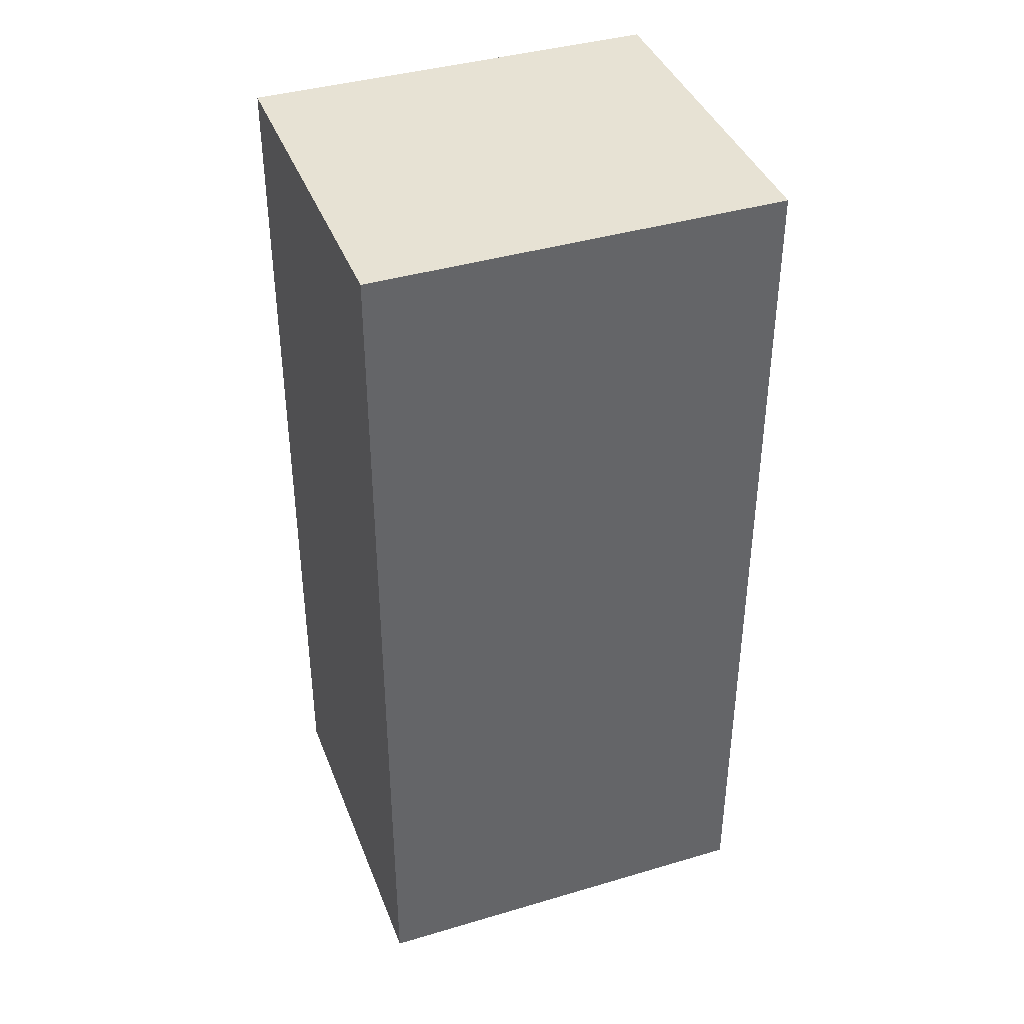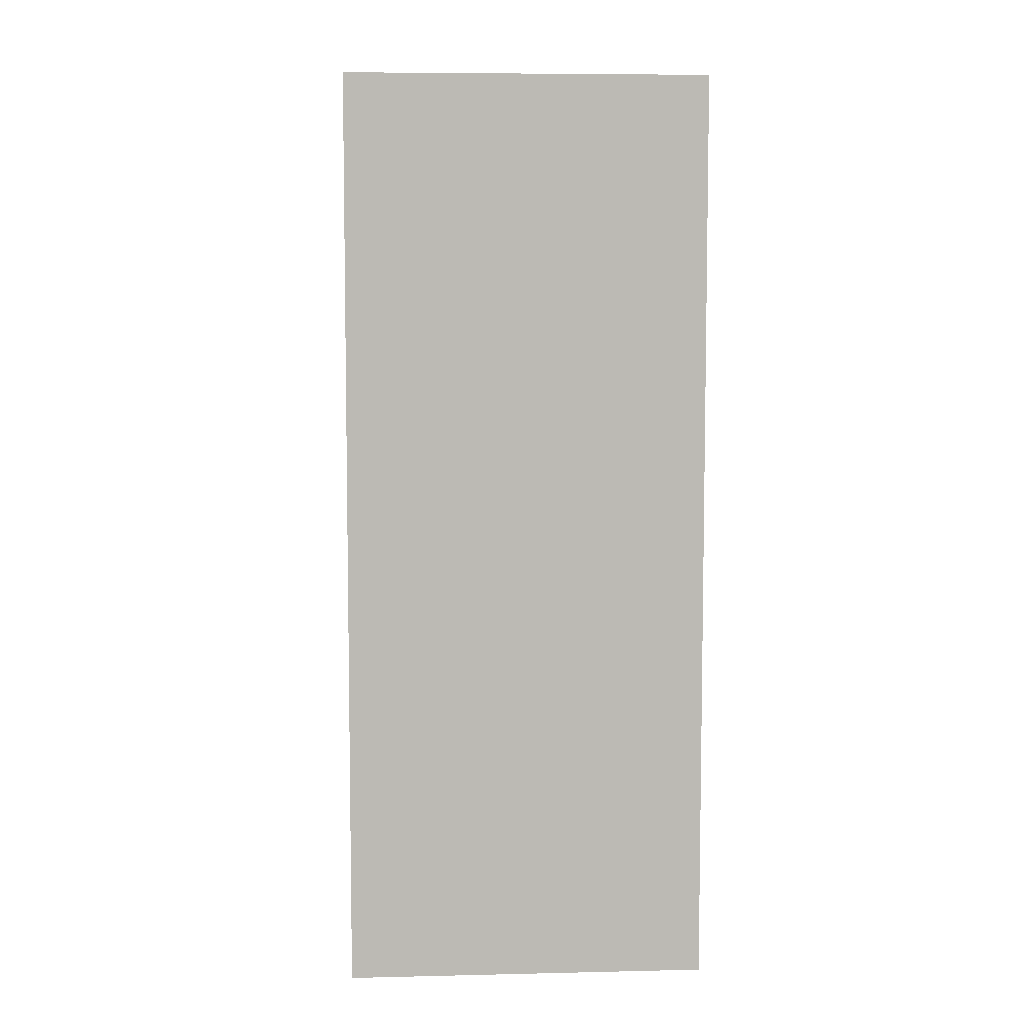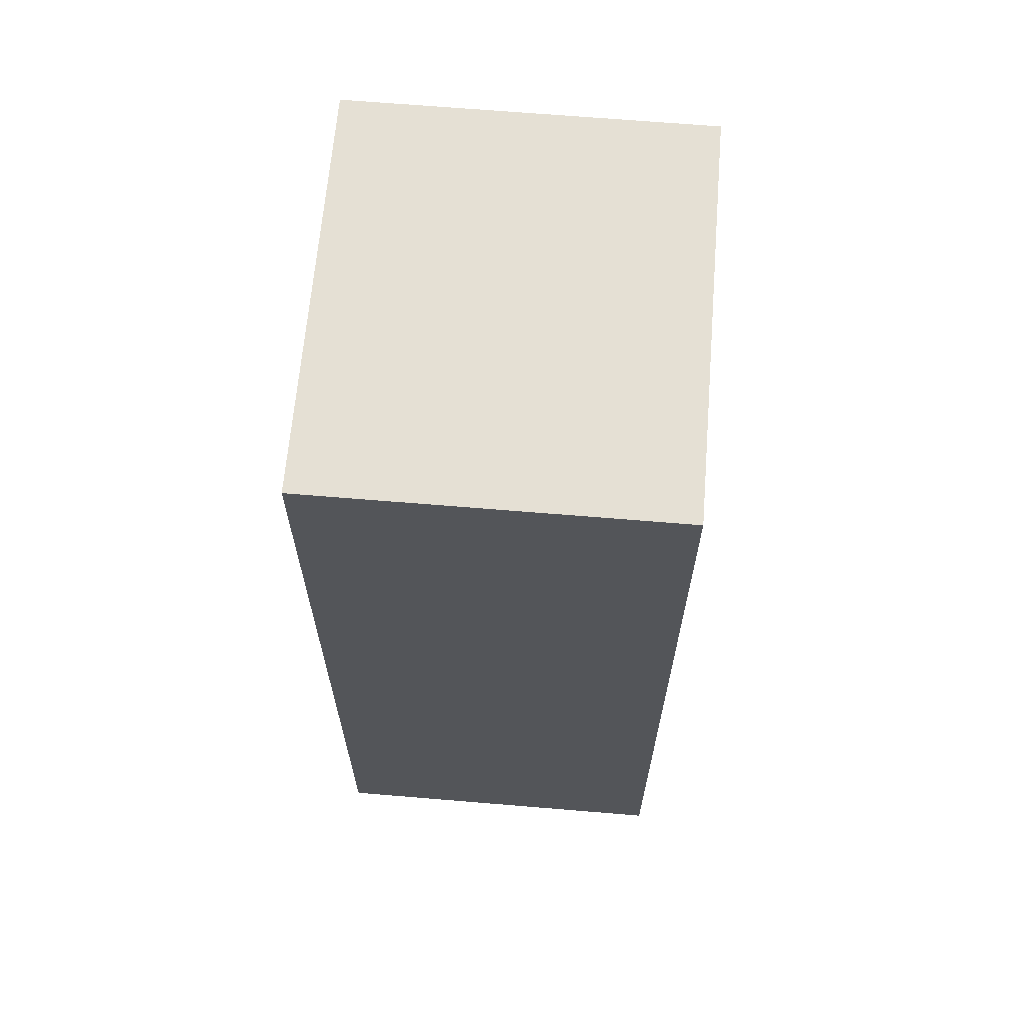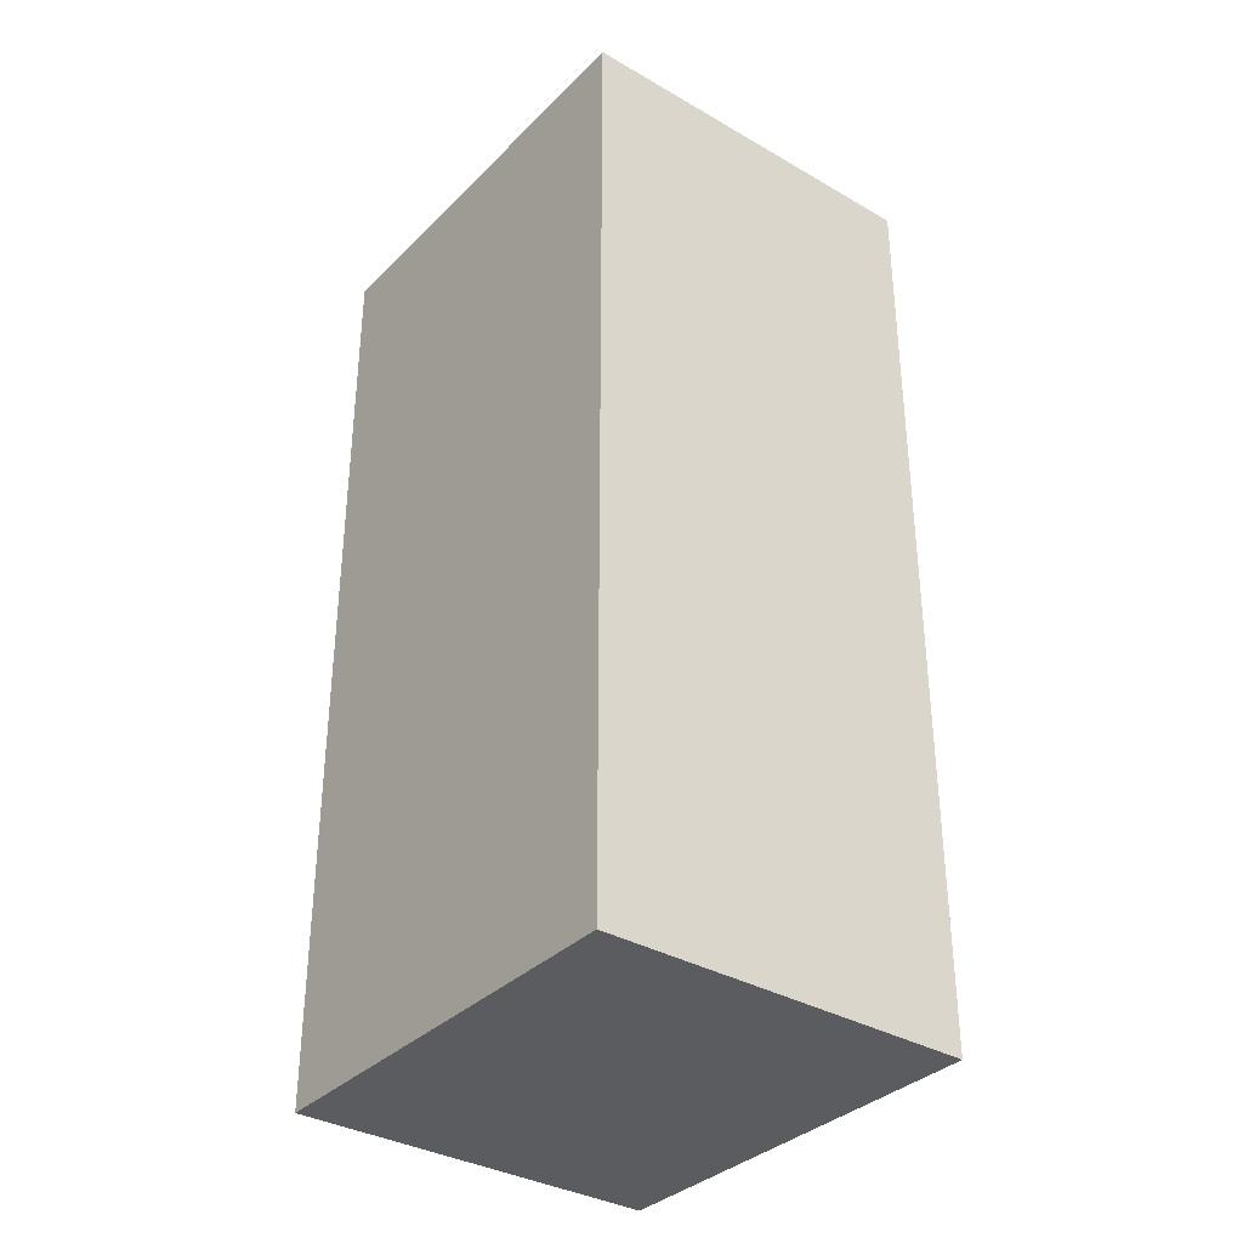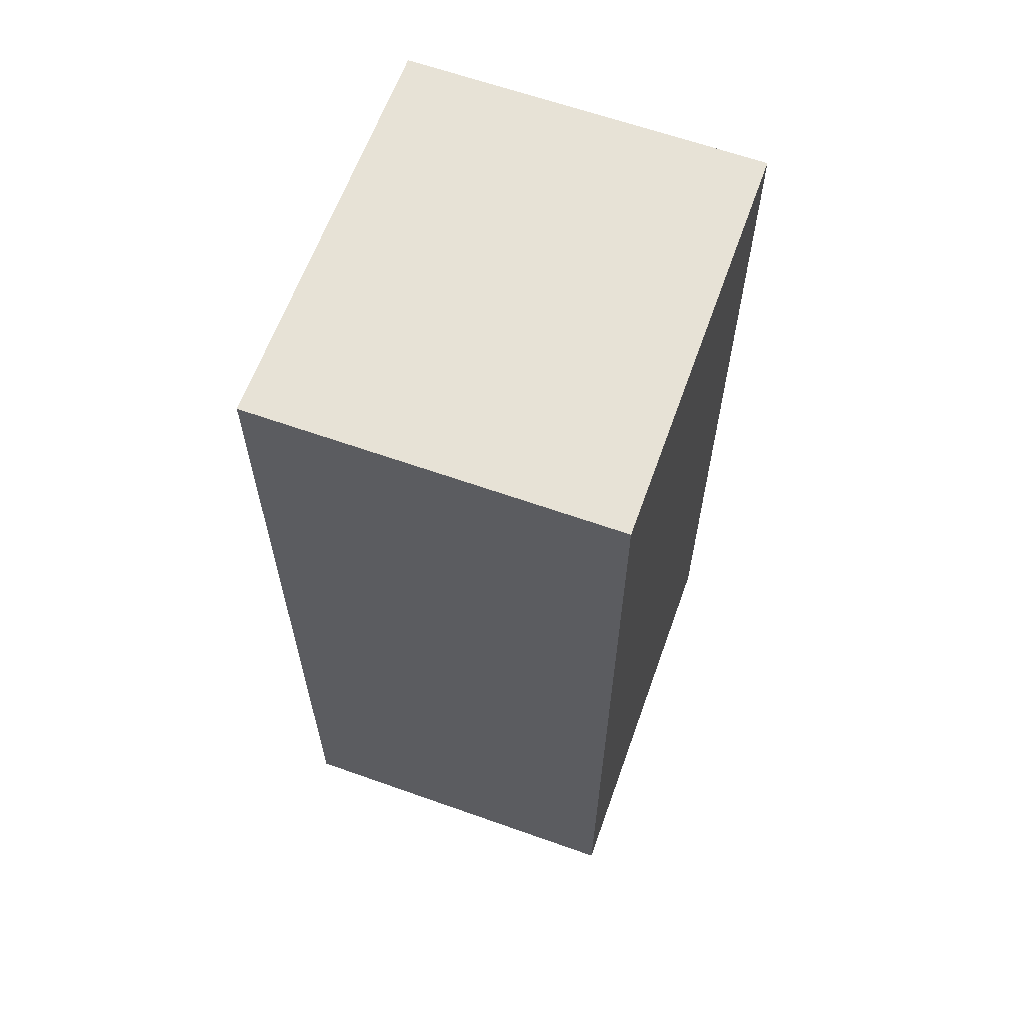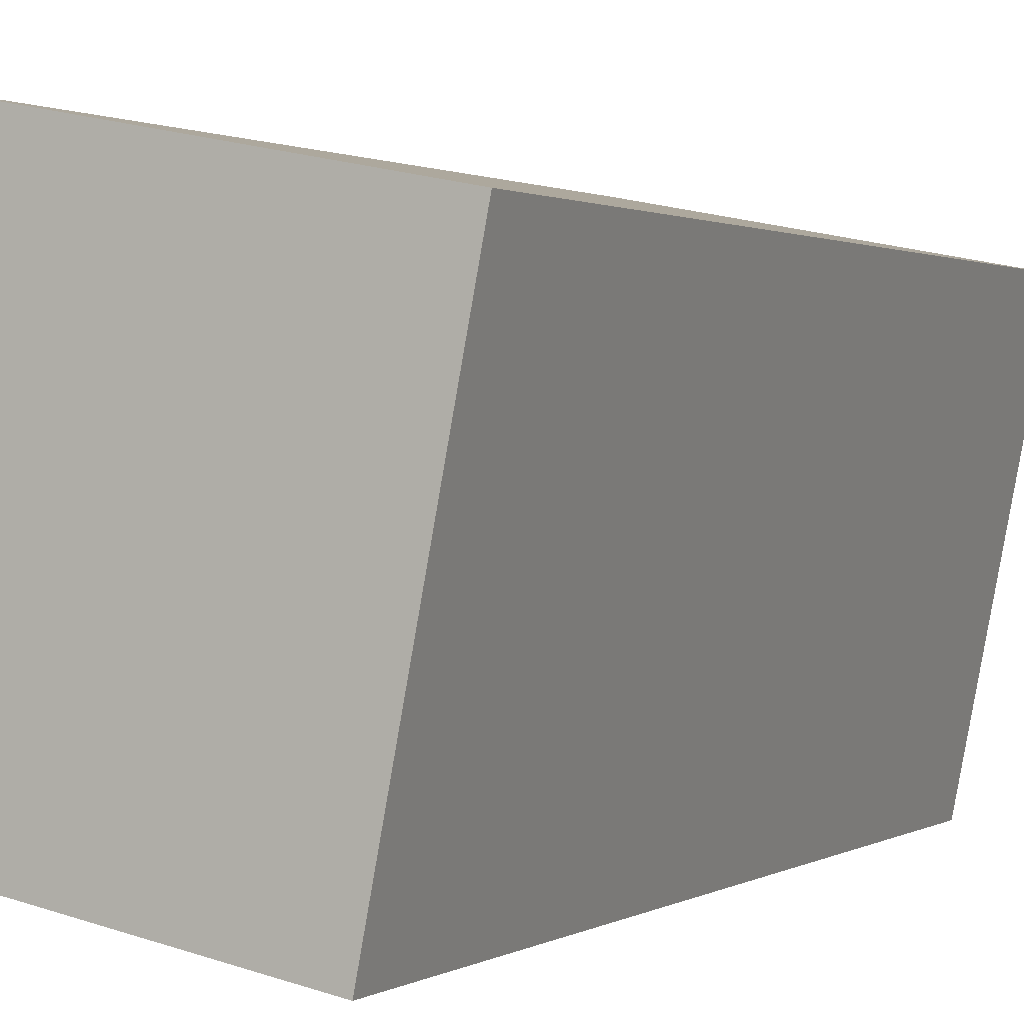
<metadata>
{"format":"obj","ext":"obj","renderer":"f3d","projection":"perspective","resolution":1024,"background":"white","views":[{"elev":39.9,"azim":80.8,"up":"+Y"},{"elev":6.8,"azim":-173.2,"up":"+Y"},{"elev":65.6,"azim":15.6,"up":"+Y"},{"elev":-34.9,"azim":-26.9,"up":"+Y"},{"elev":63.0,"azim":30.6,"up":"+Y"},{"elev":1.1,"azim":26.4,"up":"+Z"}]}
</metadata>
<code>
v  2.755 7.121 -0.522
v  0.597 7.121 3.15
v  3.364 7.121 2.622
v  0 7.121 4.36e-16
v  0.597 -1.929e-16 3.15
v  3.364 -1.606e-16 2.622
v  2.755 3.196e-17 -0.522
v  0 0 0
g defaultobject
f 1 2 3
f 2 1 4
f 5 3 2
f 3 5 6
f 6 1 3
f 1 6 7
f 7 4 1
f 4 7 8
f 8 2 4
f 2 8 5
f 8 6 5
f 6 8 7

</code>
